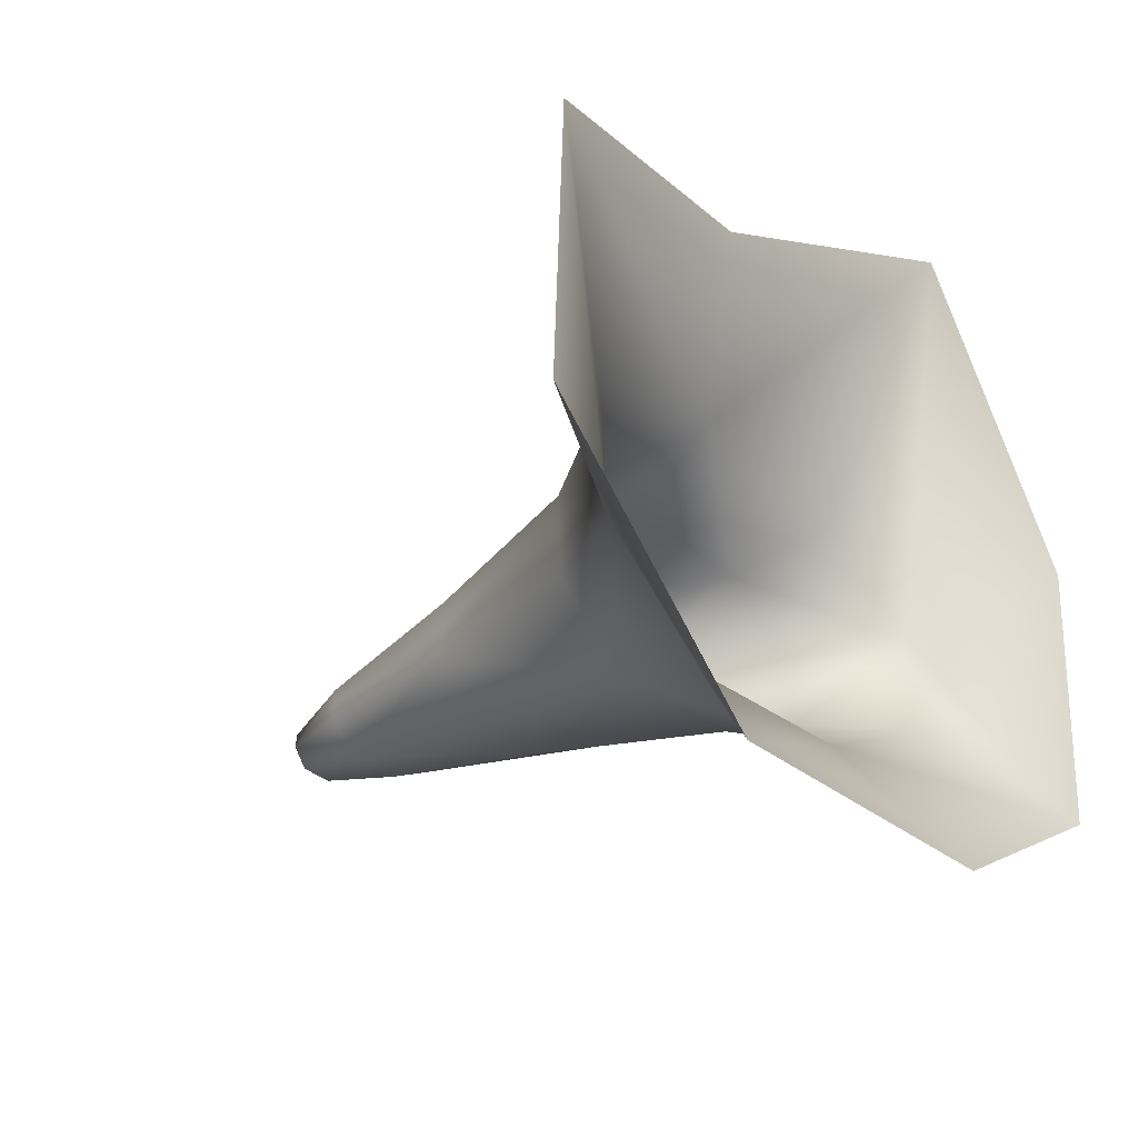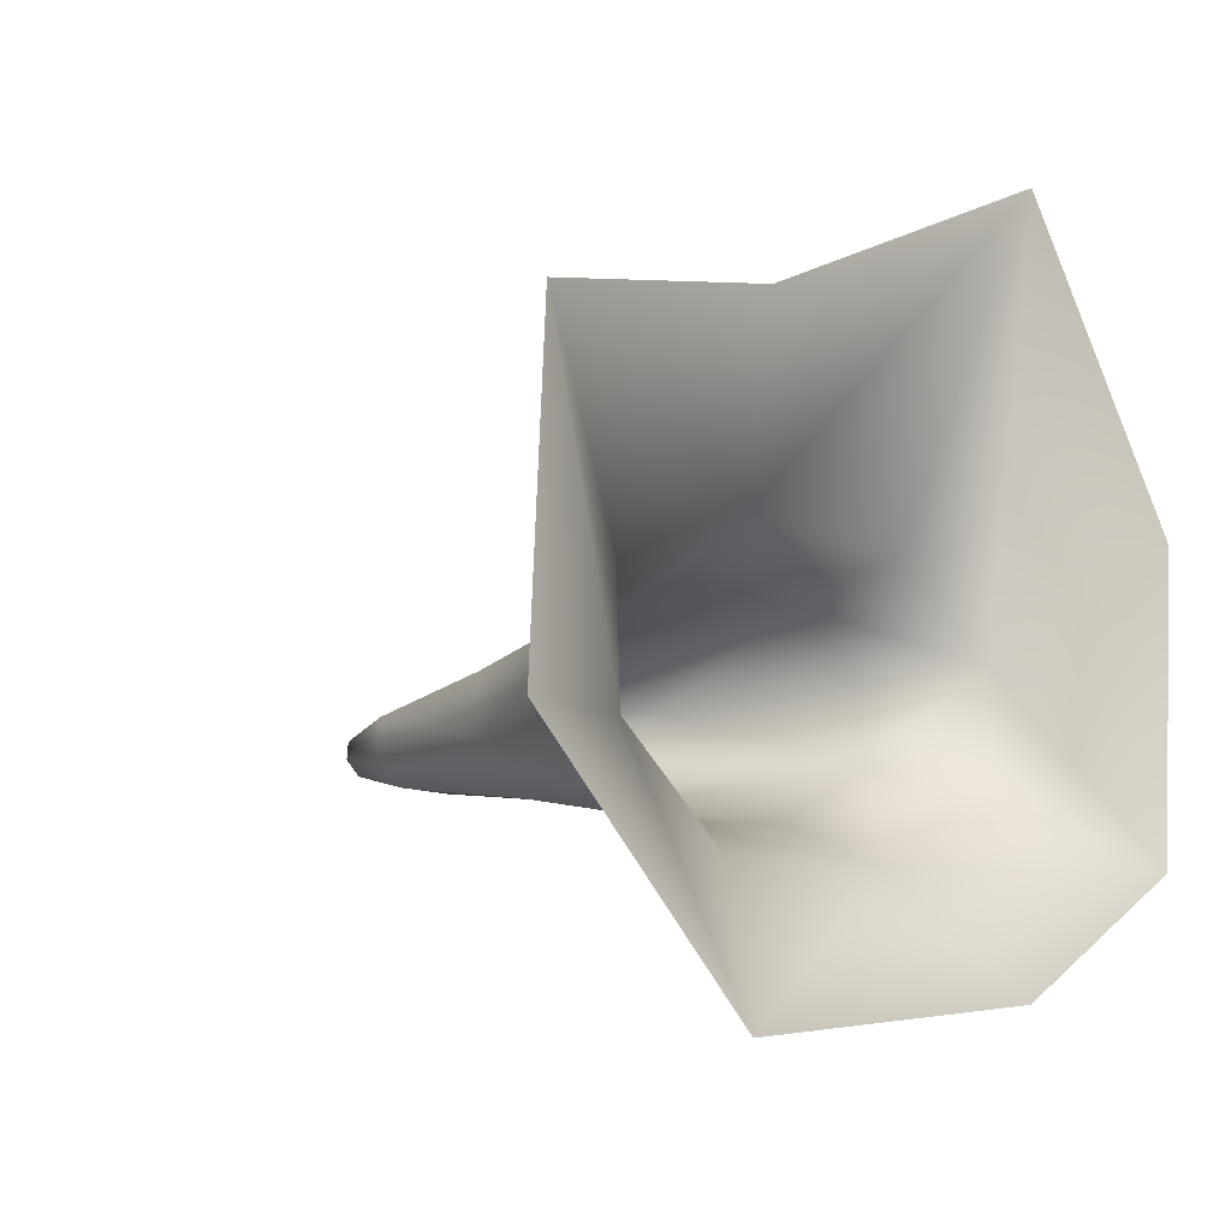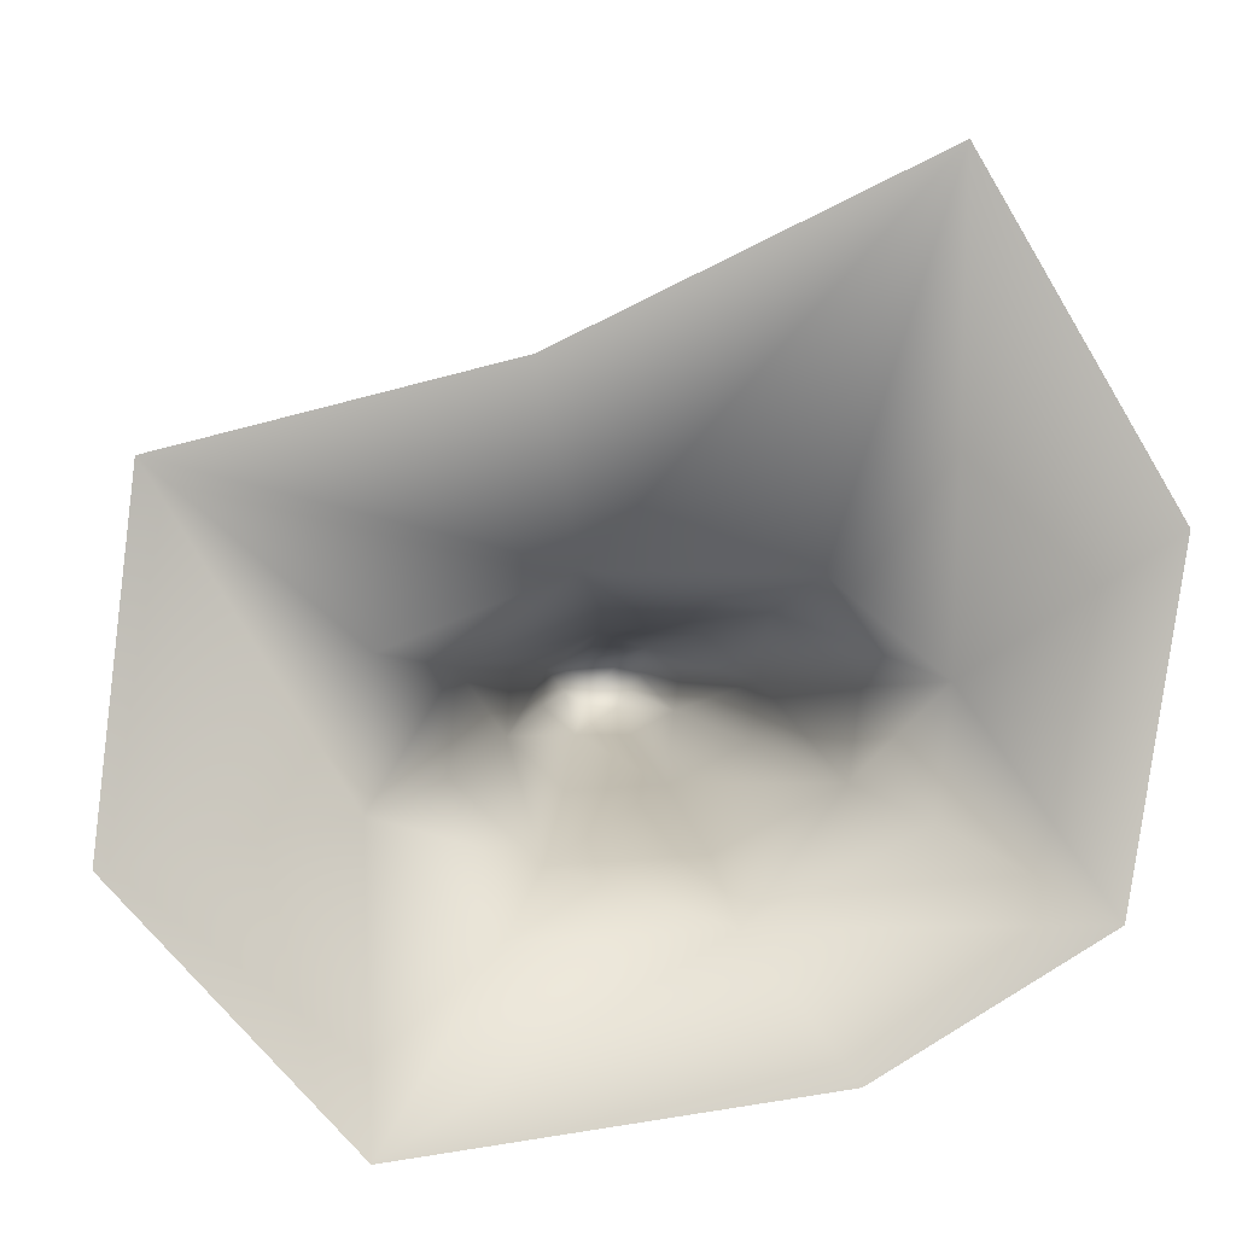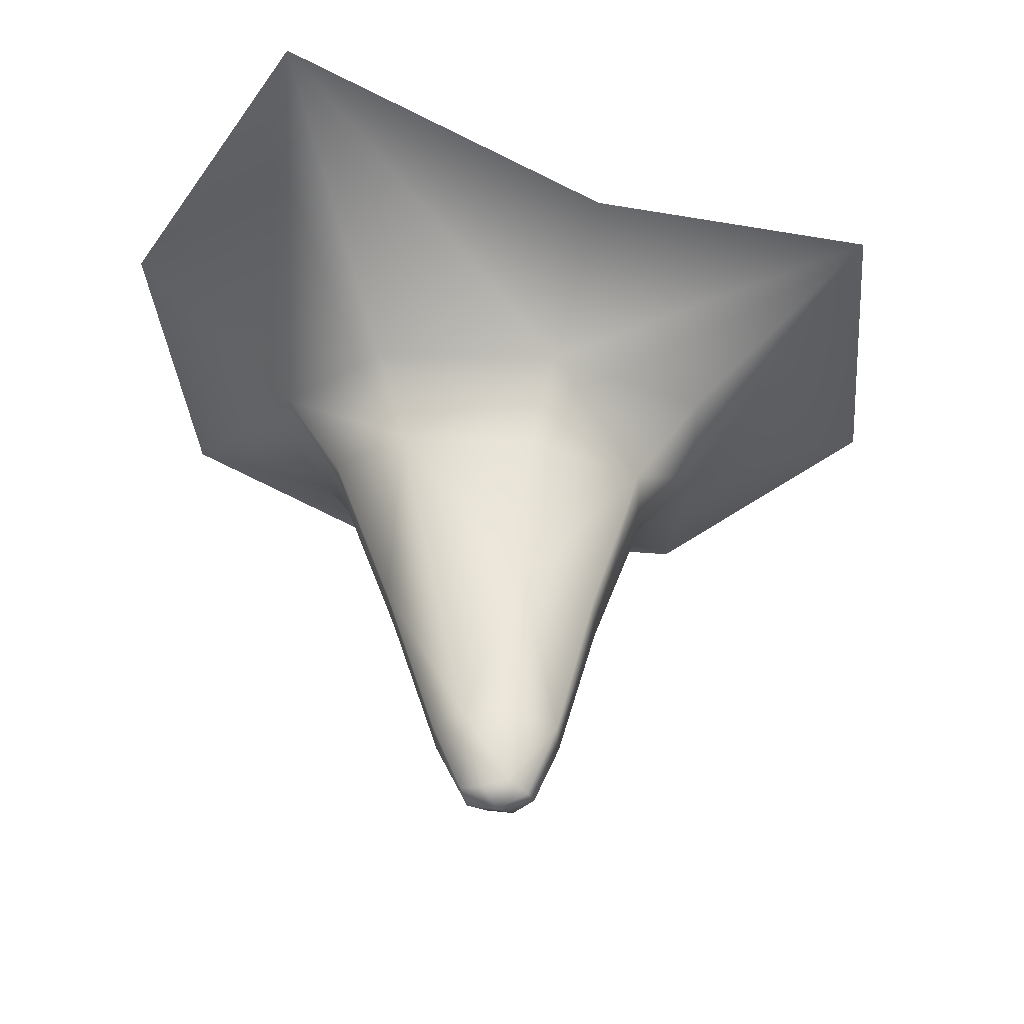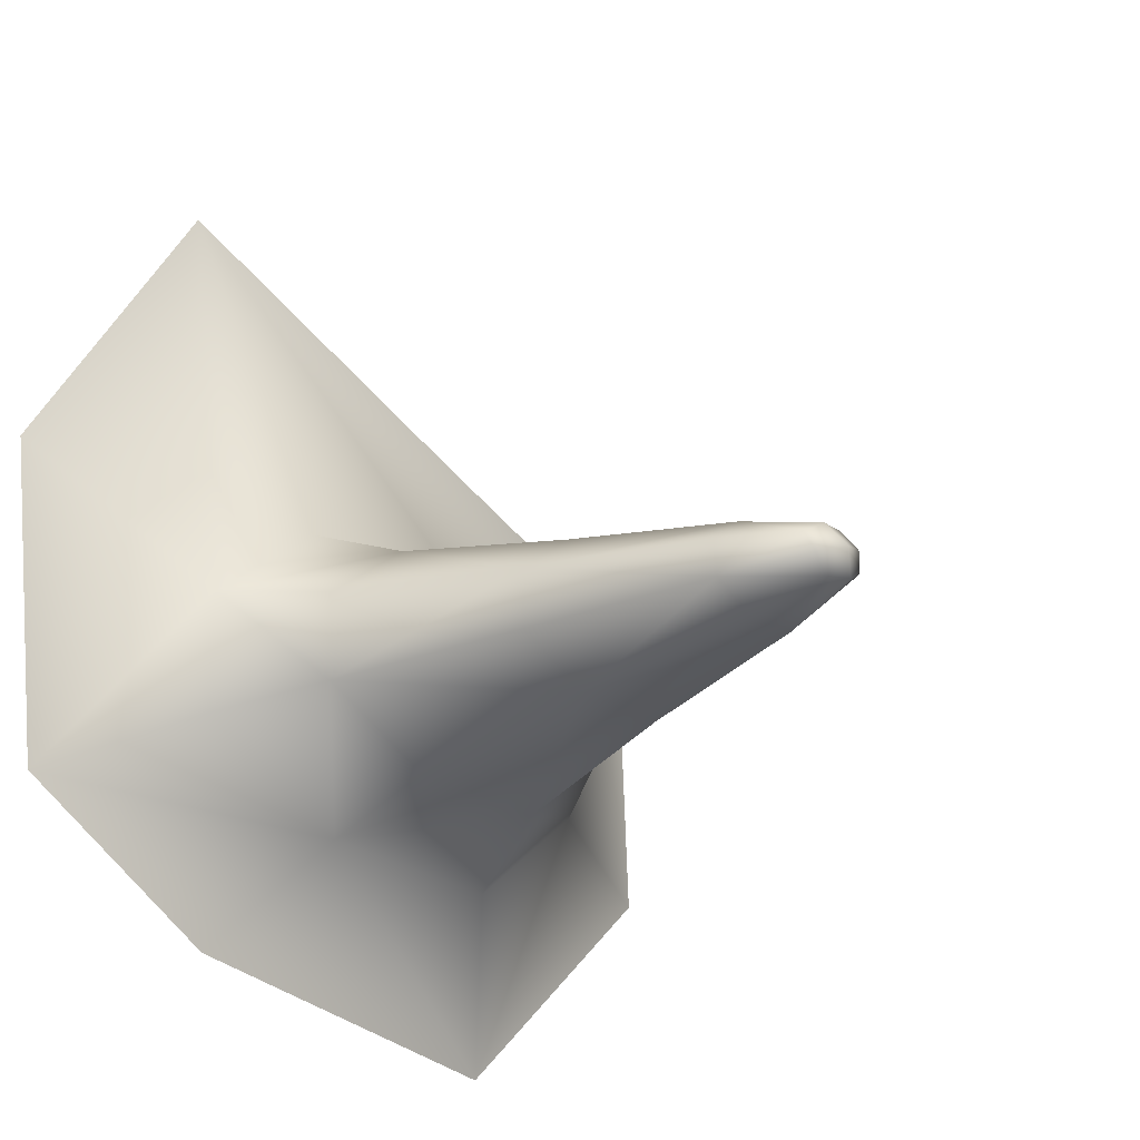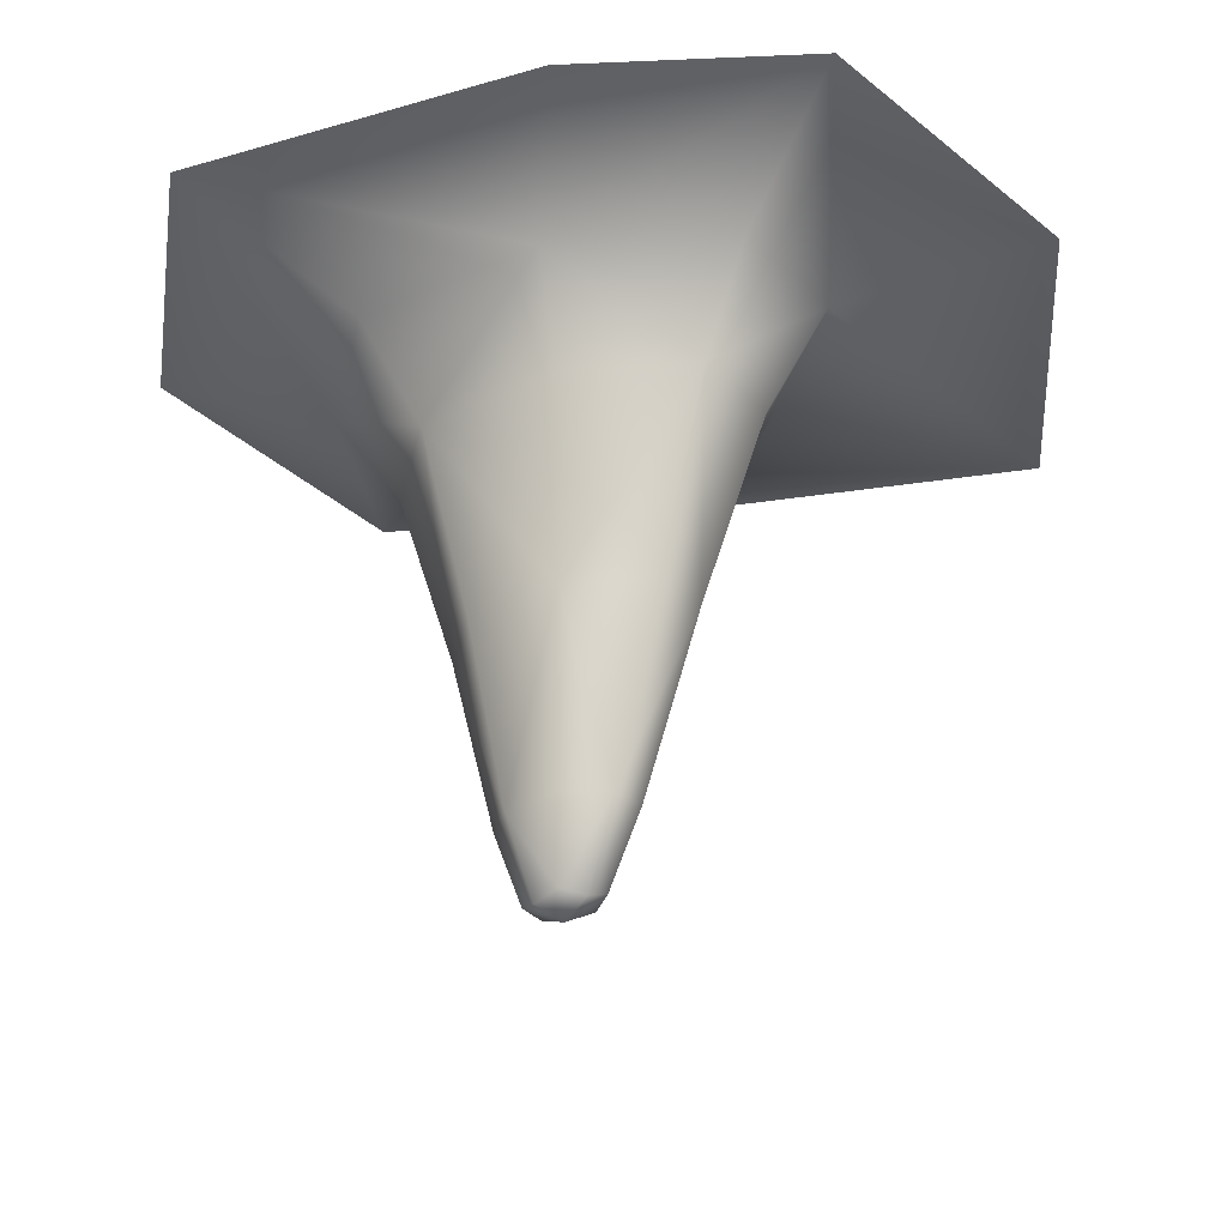
<metadata>
{"format":"obj","ext":"obj","renderer":"f3d","projection":"perspective","resolution":1024,"background":"white","views":[{"elev":-32.3,"azim":127.9,"up":"+Z"},{"elev":-11.8,"azim":133.2,"up":"+Z"},{"elev":4.2,"azim":175.4,"up":"+Z"},{"elev":-46.2,"azim":-2.4,"up":"+Y"},{"elev":-24.5,"azim":-46.4,"up":"+Z"},{"elev":-30.4,"azim":-146.1,"up":"+Y"}]}
</metadata>
<code>
g Ps-MainStalag43
v 1759 -620.9 -7829
v 1767 -620.7 -7833
v 1768 -634.8 -7830
v 1765 -636 -7827
v 1776 -621.3 -7833
v 1773 -636 -7829
v 1770 -638.3 -7825
v 1770 -638.3 -7825
v 1767 -636 -7821
v 1763 -634.8 -7824
v 1765 -636 -7827
v 1764 -621.6 -7818
v 1758 -620.9 -7822
v 1776 -621.3 -7833
v 1782 -621.3 -7828
v 1777 -634.8 -7827
v 1773 -636 -7829
v 1781 -621.8 -7821
v 1776 -636 -7823
v 1773 -621.5 -7817
v 1772 -634.8 -7821
v 1704 -518.2 -7849
v 1742 -518.9 -7872
v 1758 -533.7 -7852
v 1729 -534.3 -7837
v 1812 -514 -7881
v 1793 -534.8 -7854
v 1786 -554.2 -7845
v 1760 -552.7 -7844
v 1739 -552.6 -7833
v 1737 -554.7 -7818
v 1726 -537.1 -7816
v 1750 -557.2 -7807
v 1745 -540 -7800
v 1726 -525.2 -7737
v 1694 -521.8 -7793
v 1812 -514 -7881
v 1850 -518.1 -7840
v 1813 -537.1 -7835
v 1793 -534.8 -7854
v 1844 -521.2 -7782
v 1811 -539.5 -7811
v 1799 -557.9 -7815
v 1800 -556.3 -7832
v 1786 -554.2 -7845
v 1788 -529.2 -7768
v 1781 -540.6 -7799
v 1776 -558.2 -7806
v 1750 -587.3 -7830
v 1748 -588.4 -7820
v 1757 -589.9 -7813
v 1774 -590.6 -7813
v 1789 -590.5 -7819
v 1790 -589.7 -7830
v 1780 -588.5 -7838
v 1764 -587.5 -7838
v 1780 -588.5 -7838
f 39 38 41
f 38 39 37
f 40 37 39
f 39 45 40
f 45 39 44
f 44 54 45
f 54 44 43
f 39 43 44
f 43 39 42
f 41 42 39
f 42 41 47
f 46 47 41
f 47 46 35
f 47 43 42
f 43 47 48
f 54 18 15
f 18 54 53
f 43 53 54
f 53 43 52
f 48 52 43
f 52 48 33
f 47 33 48
f 33 47 34
f 35 34 47
f 34 35 32
f 36 32 35
f 32 36 22
f 52 18 53
f 18 52 20
f 32 33 34
f 33 32 31
f 20 21 18
f 21 20 12
f 52 12 20
f 12 52 51
f 33 51 52
f 51 33 50
f 31 50 33
f 50 31 30
f 32 30 31
f 30 32 25
f 22 25 32
f 25 22 24
f 23 24 22
f 24 23 26
f 12 51 50
f 30 25 24
f 12 9 21
f 26 27 24
f 30 49 50
f 24 29 30
f 29 24 28
f 27 28 24
f 56 28 57
f 28 56 29
f 54 55 45
f 55 54 14
f 15 14 54
f 14 15 16
f 18 16 15
f 16 18 19
f 21 19 18
f 19 21 8
f 9 8 21
f 8 9 10
f 12 10 9
f 10 12 13
f 50 13 12
f 13 50 1
f 49 1 50
f 1 49 56
f 30 56 49
f 56 30 29
f 13 1 10
f 11 10 1
f 10 11 8
f 19 8 16
f 17 16 8
f 16 17 14
f 7 4 3
f 1 3 4
f 3 1 2
f 56 2 1
f 2 56 5
f 57 5 56
f 2 5 3
f 6 3 5
f 3 6 7

</code>
